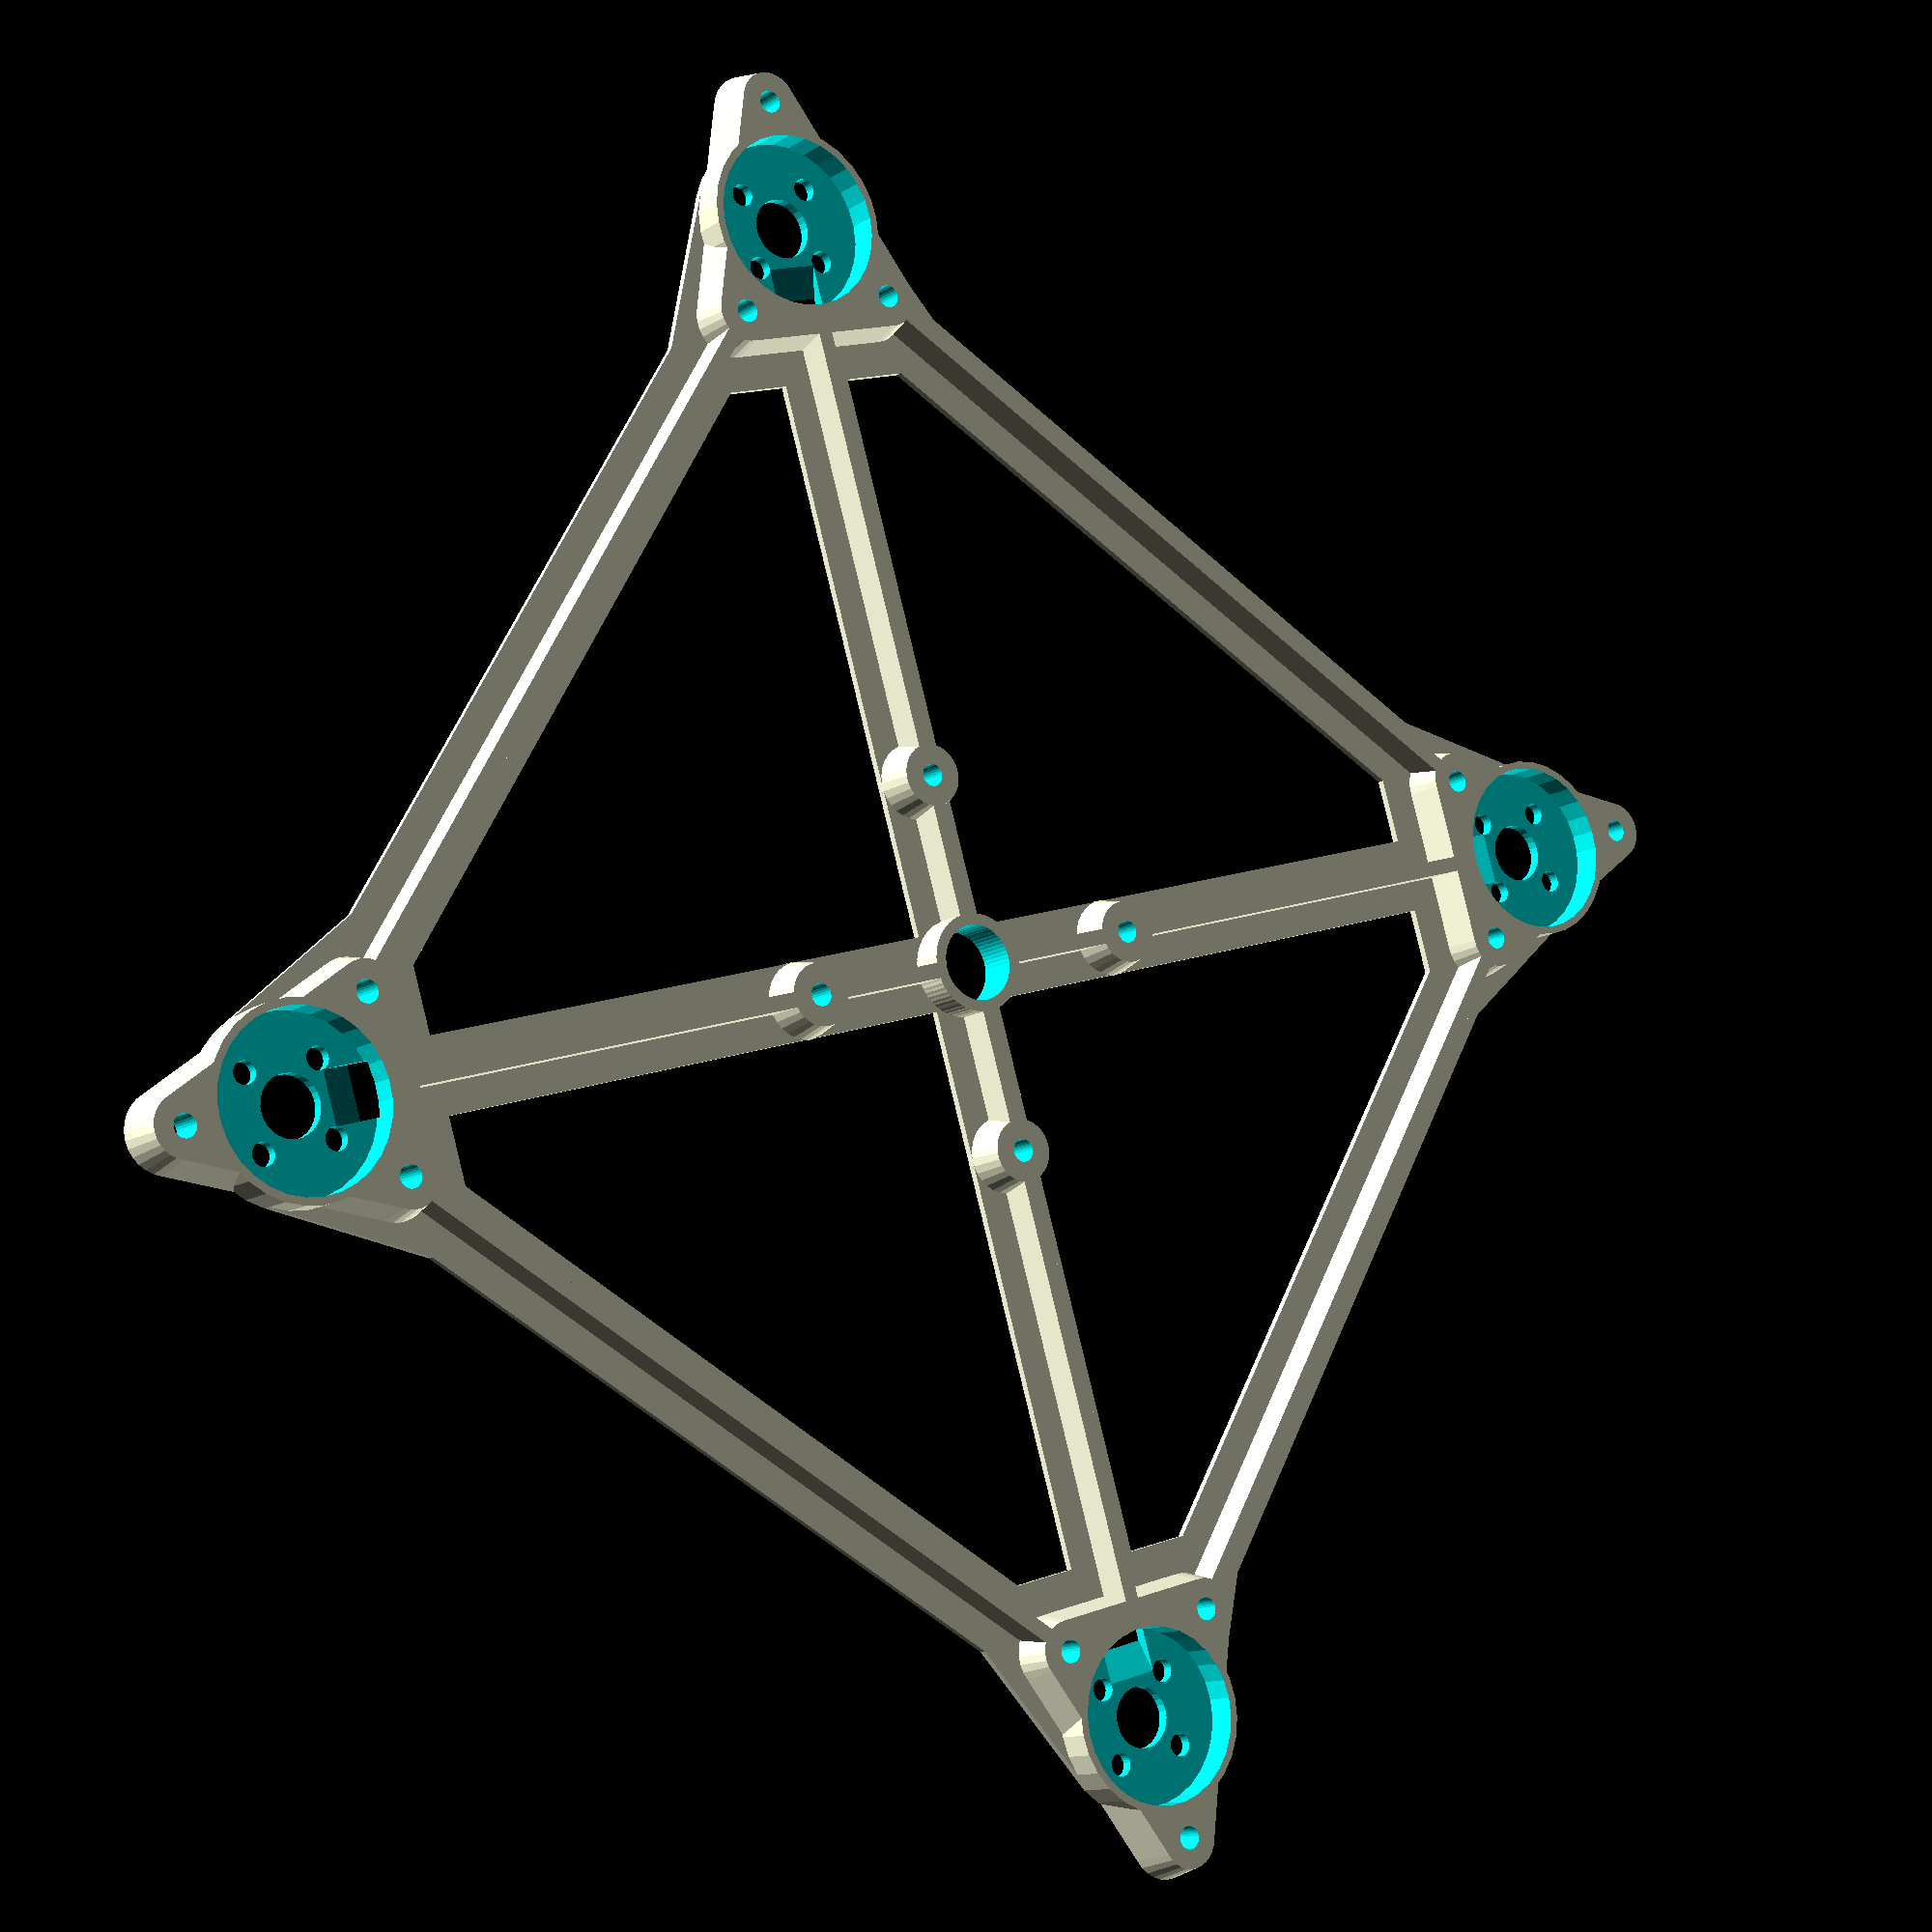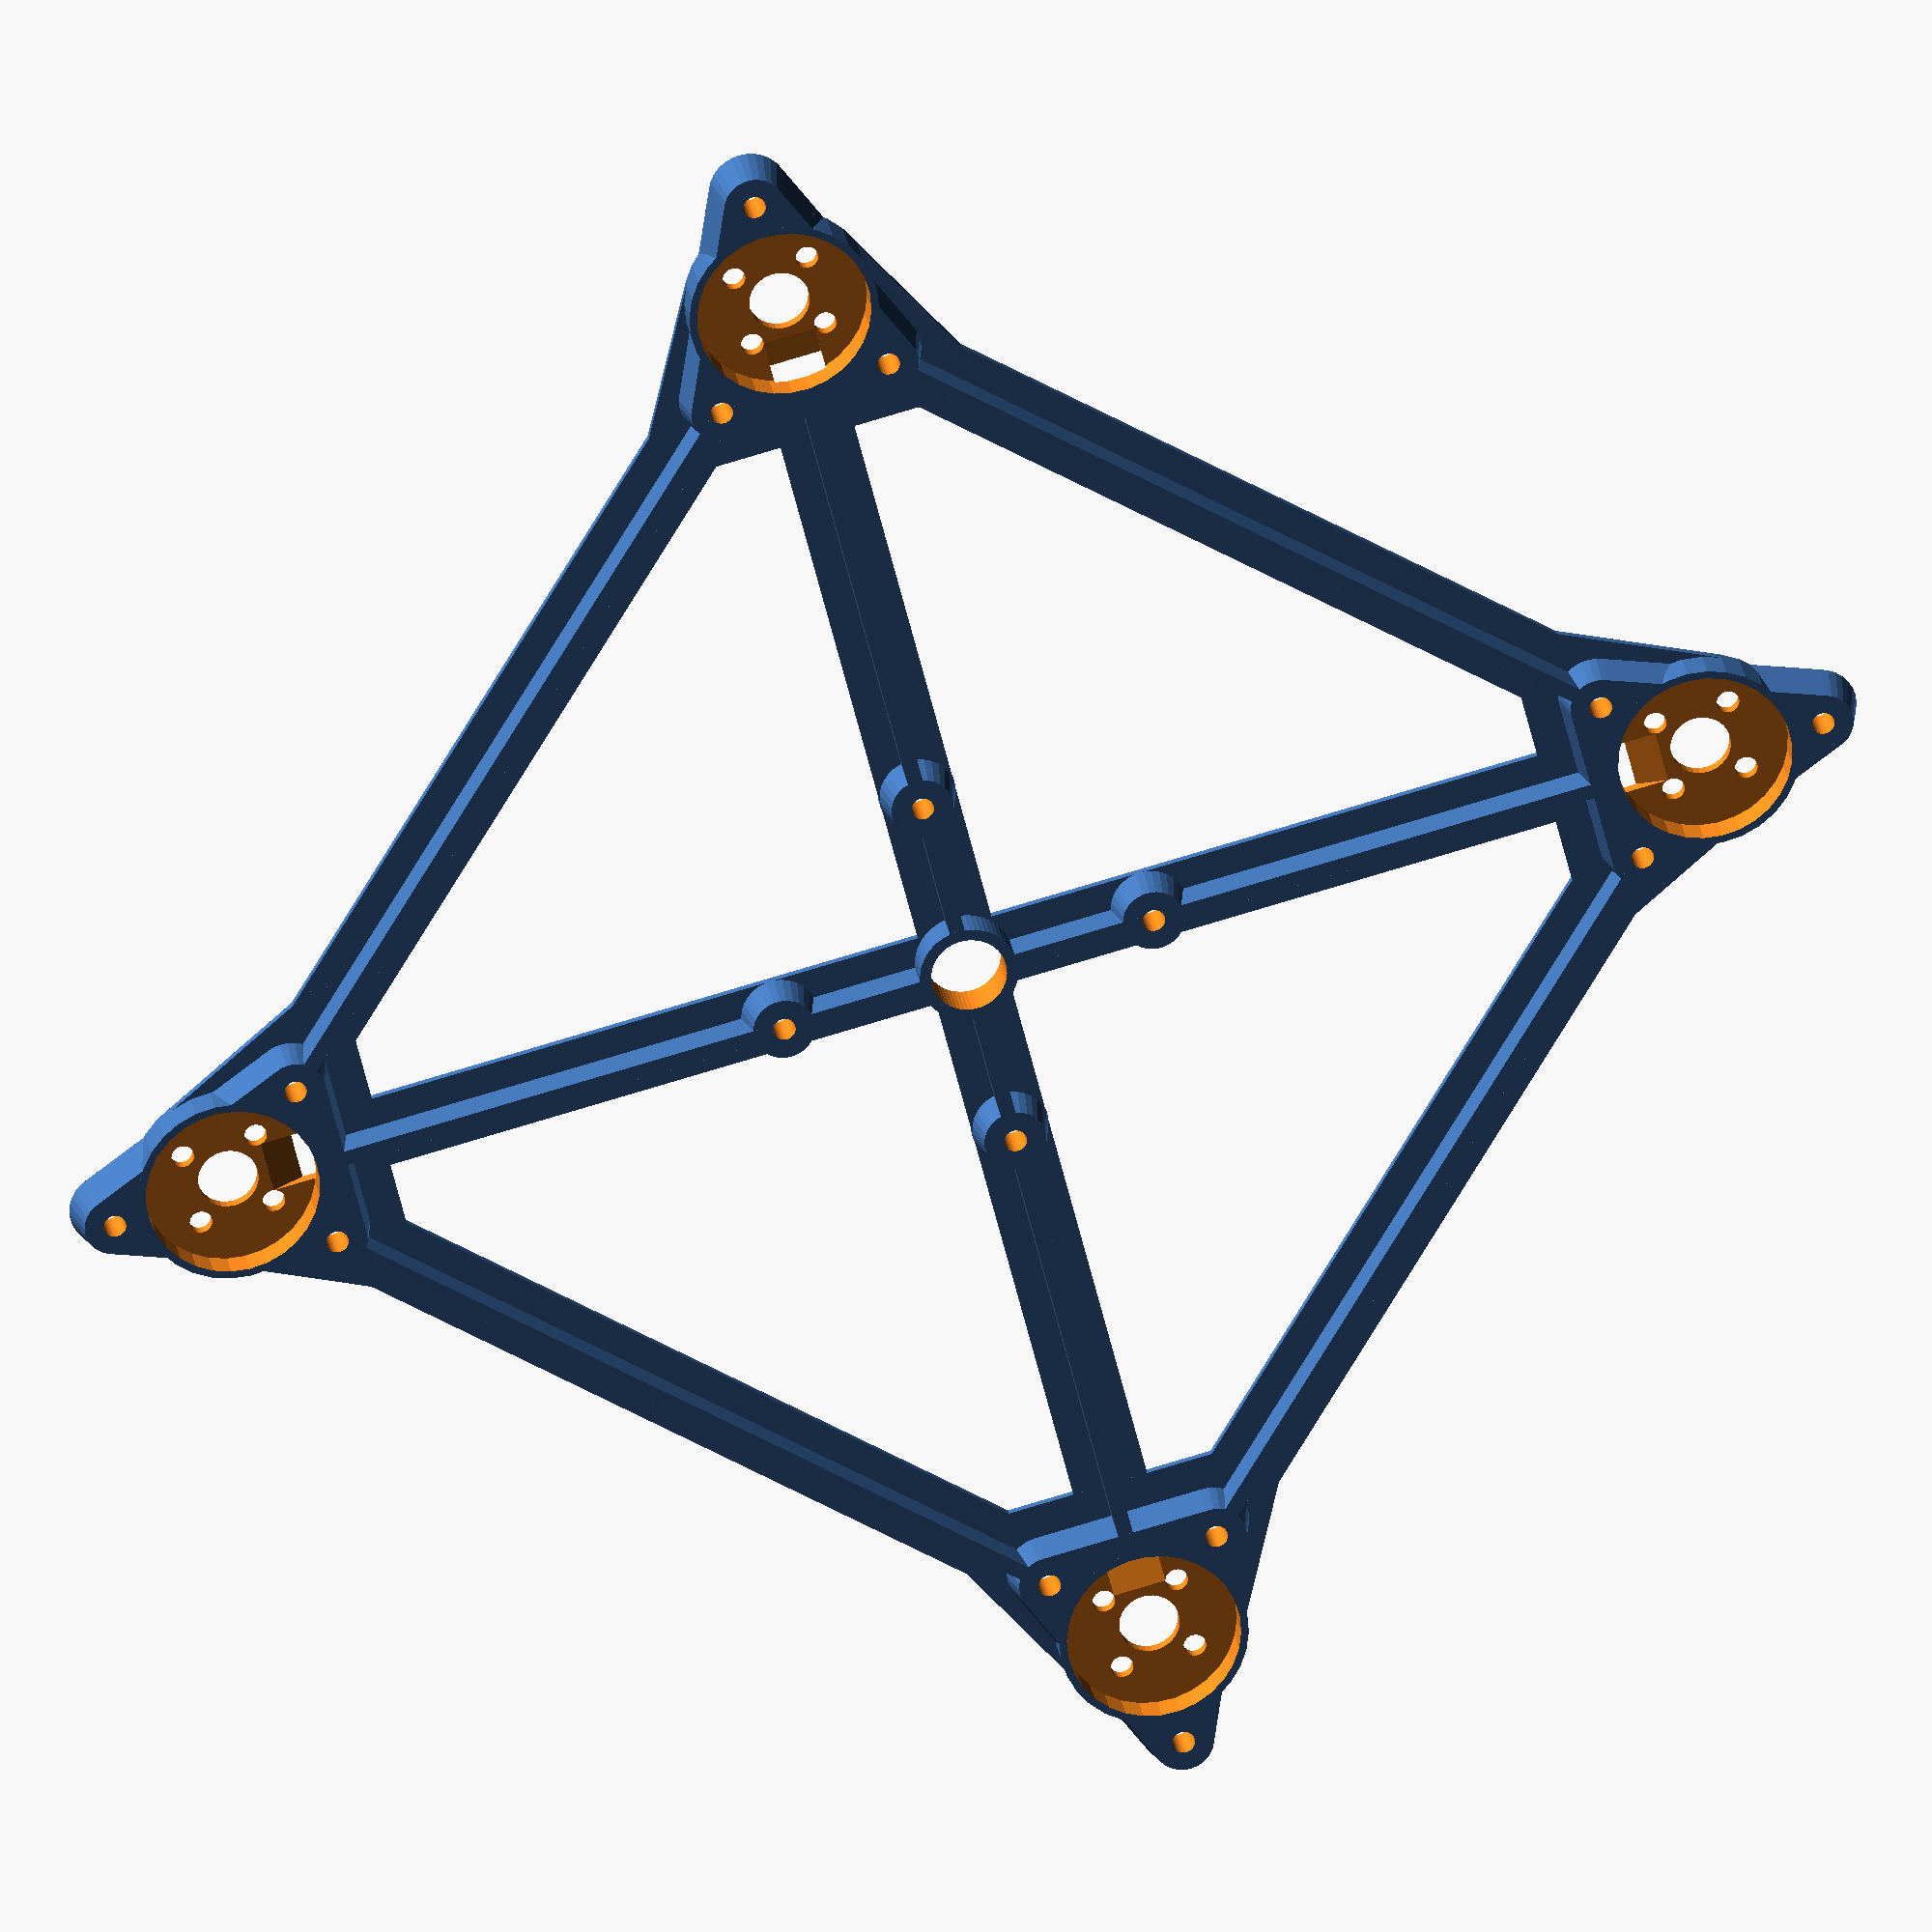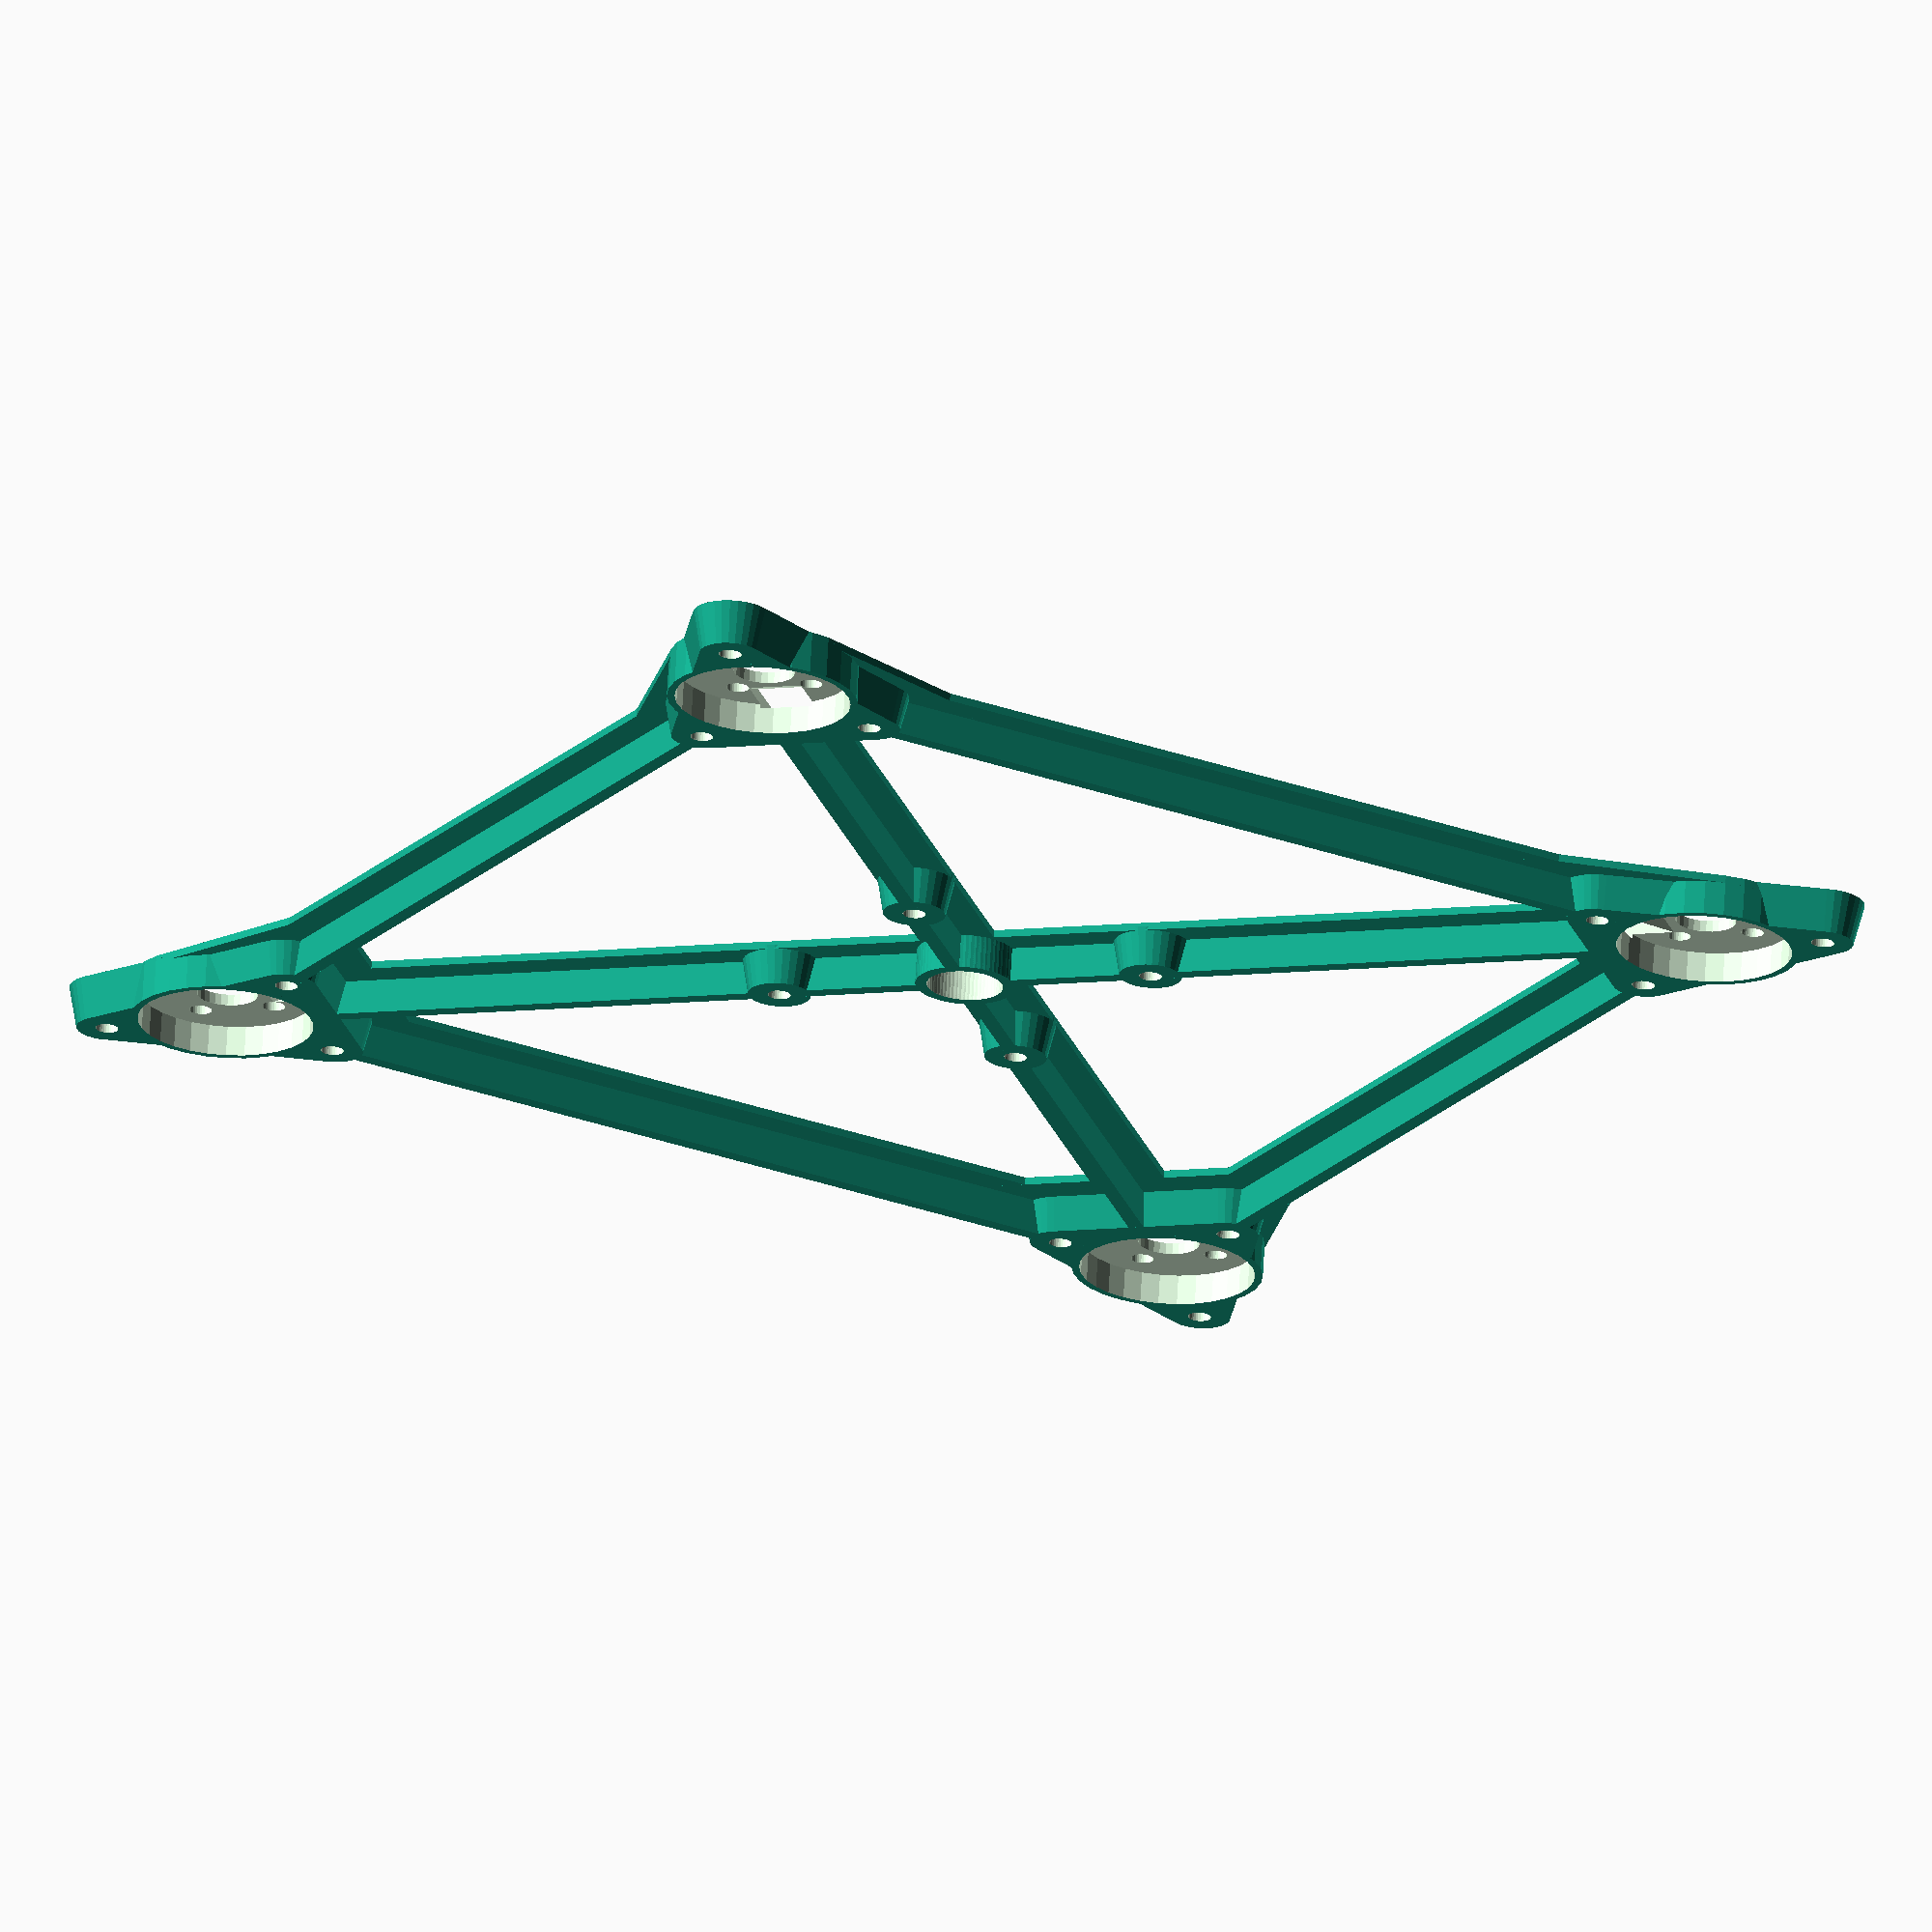
<openscad>
N=4;
$fn=30;
Off=1;

module distribuye_rotando(radio, n) {
	for (i=[0:n-1]) rotate(i*360/n) translate([radio, 0, 0]) children();
}

module aspa(modo, diametro=127, elevacion=21, altura=10) {
    translate([0, 0, elevacion+altura/2]) {
        if (modo == "crea") {
            %cylinder(d=diametro, h=altura, center=true);
        }
        if (modo == "hueco") {
        }
    }
}

module montura(modo, TotalDia) {
	// diametro del hueco del centro 
	CentroDia=8;
	// diametro del agujero de los 4 tornillos
	TornilloDia=3;
	// distancia entre dos aguneros de tornillos
	TornilloDistancia=14;
	// altura total de la montura
	Altura=1;
	
	PerfilAlto=5;
	PerfilAncho=1;

	if (modo == "crea") {
		// base plana de la montura del motor
        hull() {
            cylinder(d=TotalDia,h=Altura, center=true);

            rotate([0, 0, 180/N])
            translate([-TotalDia*0.75, 0, 0])
            cube([TotalDia/6, TotalDia*1.8, Altura], center=true);
        }
		// anillo alrededor del motor
        translate([0, 0, PerfilAlto/2])
        cylinder(d=TotalDia,h=PerfilAlto, center=true);
	}
	if (modo == "hueco") {
	   // hueco central
	   cylinder(d=CentroDia,h=Altura+2*Off, center=true);

	   // huecos 4 tornillos
		distribuye_rotando(TornilloDistancia/2, 4)
	   cylinder(d=TornilloDia,h=Altura+2*Off, center=true);
            rotate([0, 0, 180/N])
            rotate([0, 70, 0])
            translate([-4, 0, -9])
            cube([2.5, 7, 20], center=true);

		// hueco anillo alrededor del motor
       translate([0, 0, PerfilAlto/2+2*Off])
       cylinder(d=TotalDia-2*PerfilAncho,h=PerfilAlto+2*Off, center=true);
	}
}

module patas(modo, MontaTotalDia) {
	Alto=5.5;
	Diametro=4;
	Agujero=1.5;
	beta=180/N;
	gamma=90-180/N;
    for (angulo=[-1, 1, 4])
        rotate(beta+gamma*angulo)
        translate([-MontaTotalDia/1.7-Diametro/3, 0, Alto/2-0.5])
        cylinder_with_hole(modo, Alto, Diametro*1.30, Diametro, Agujero);
}

module cable(modo, alto, base) {
	DiametroExterior=13;
	Agujero=10;
	Alto=alto;

	if (modo == "crea") {
		translate([0, 0, alto-Alto/2])
		cylinder(d=DiametroExterior, h=Alto, center=true);
	}
	if (modo == "hueco") {
		// taladro central
		translate([0, 0, alto/2])
		cylinder(d=Agujero, h=alto+2*Off, center=true);
	}
}

module lados(modo, radio, MontaTotalDia) {
	// dimensiones de cada lado
	LadoAncho=10;
	LadoAlto=1;
	LadoPerfilAncho=2;
	LadoPerfilAlto=5;
    lado=radio*sqrt(2*(1-cos(360/N)));
    apotema=radio*cos(360/N/2);
	lado2=lado-MontaTotalDia*0.9;
	if (modo == "crea") {
		// parte plana cuadrada exterior
		translate([apotema, 0, -LadoAlto/2])
		rotate(90)
		translate([-lado/2, -LadoAncho/2, 0])
		cube([lado, LadoAncho, LadoAlto]);

        // nervio superior cuadrado exterior
		translate([apotema, 0, -LadoPerfilAlto/2])
		rotate(90)
		translate([-lado2/2, -LadoPerfilAncho/2, LadoPerfilAlto/2])
		cube([lado2, LadoPerfilAncho, LadoPerfilAlto]);

	}
	if (modo == "hueco") {
	}
}

module multiwii(modo, radio, altura) {
    agujero=1.5;
    soporte=1.3;
    exterior=soporte*2+agujero;
    rotate(45)
    translate([radio, 0, altura/2])
    cylinder_with_hole(modo, h=altura, r1=exterior*1.25, r2=exterior, hole=agujero);
}

module diagonales(modo, radio, MontaTotalDia) {
	// dimensiones de cada diagonal
	DiagonalAlto=1;
	DiagonalAncho=10;
	DiagonalPerfilAncho=2;
	DiagonalPerfilAlto=5;

	if (modo == "crea") {
		// parte plana diagonales
		rotate([0, 0, 180/N])
		translate([radio/2, 0, 0])
		cube([radio, DiagonalAncho, DiagonalAlto], center=true);

		// nervio superior diagonales
		rotate([0, 0, 180/N])
		translate([radio/2-MontaTotalDia/4, 0, DiagonalPerfilAlto/2])
		cube([radio-MontaTotalDia/2*0.85, DiagonalPerfilAncho, DiagonalPerfilAlto], center=true);

		cable("crea", DiagonalPerfilAlto, DiagonalAlto);
	}
	if (modo == "hueco") {
		cable("hueco", DiagonalPerfilAlto, DiagonalAlto);
	}
}

module for_rotate() {
	for (i=[0:N-1])
	rotate(i*360/N)
	children();
}

module rotate_trans(radio) {
	rotate(180/N) 
    translate([radio, 0, 0])
	rotate(-180/N)
	children();
}

module frame(modo, radio=100, MontaTotalDia=25, hacer_aspa=false) {
    for_rotate() {
        lados(modo, radio, MontaTotalDia);
        multiwii(modo, 25.1, 5);
        diagonales(modo, radio, MontaTotalDia);
        if (modo == "crea") {
            rotate_trans(radio) hull() patas(modo, MontaTotalDia);
        }
        if (modo == "hueco") {
            rotate_trans(radio) patas(modo, MontaTotalDia);
        }
        rotate_trans(radio) montura(modo, MontaTotalDia);
        if (hacer_aspa) rotate_trans(radio) aspa(modo);
    }
}

module cylinder_with_hole(modo, h, r1, r2, hole, center=true) {
    if (modo == "crea") {
        cylinder(r1=r1, r2=r2, h=h, center=center);
    }
    if (modo == "hueco") {
        cylinder(r=hole, h=h*1.5, center=center);
    }
}

difference() { frame("crea"); frame("hueco"); }
//difference() { cable("crea", 5); cable("hueco", 1); }
//difference() { montura("crea", 20); montura("hueco", 20); }

</openscad>
<views>
elev=192.2 azim=118.5 roll=214.3 proj=p view=solid
elev=154.7 azim=210.9 roll=188.6 proj=o view=wireframe
elev=111.8 azim=29.7 roll=176.8 proj=o view=solid
</views>
